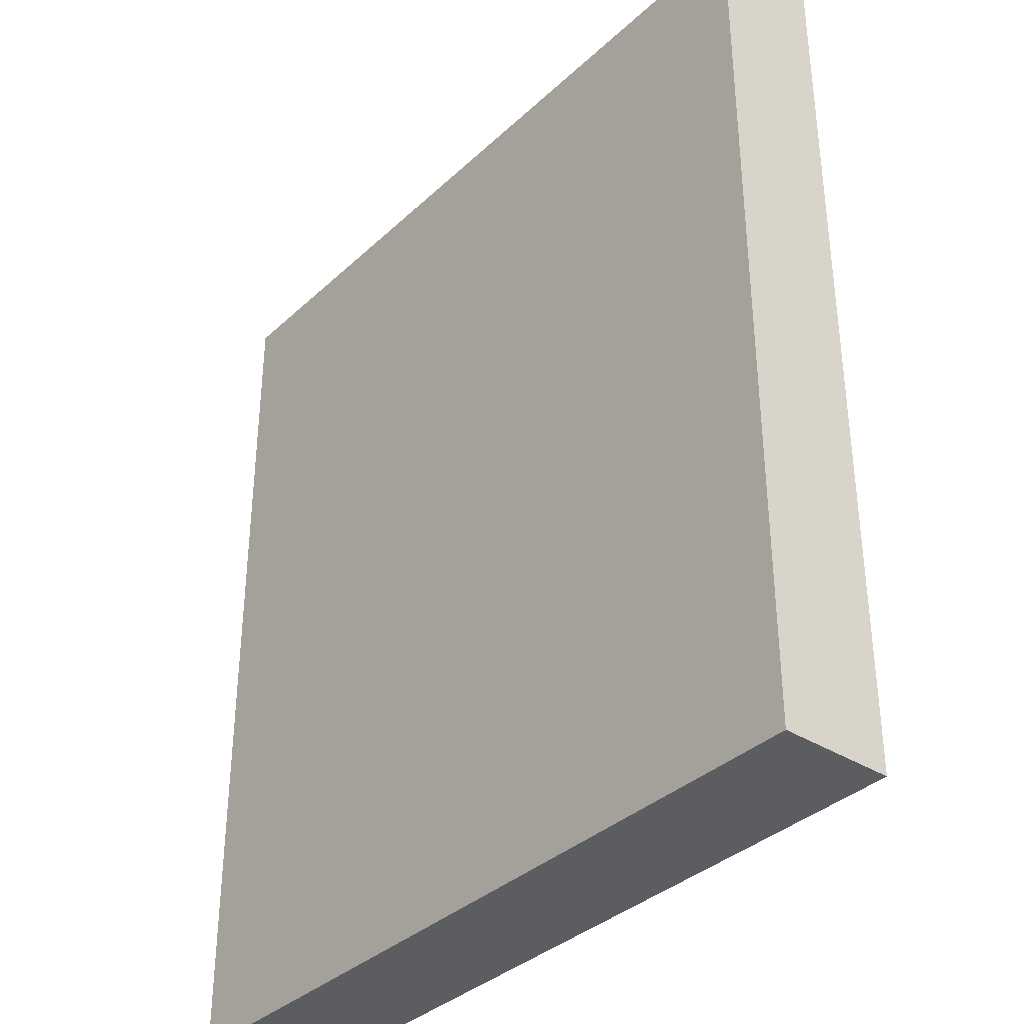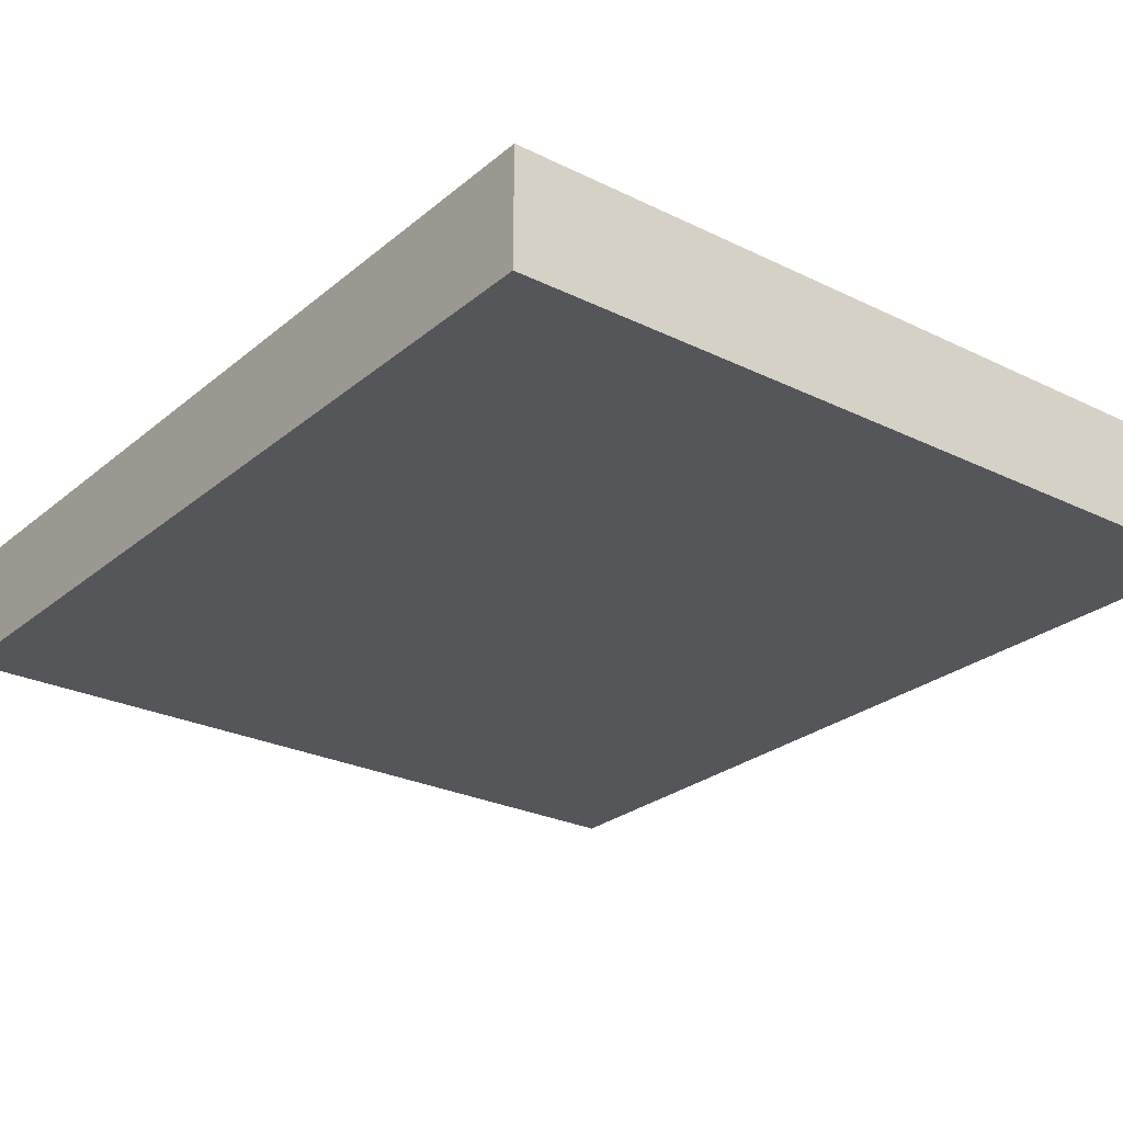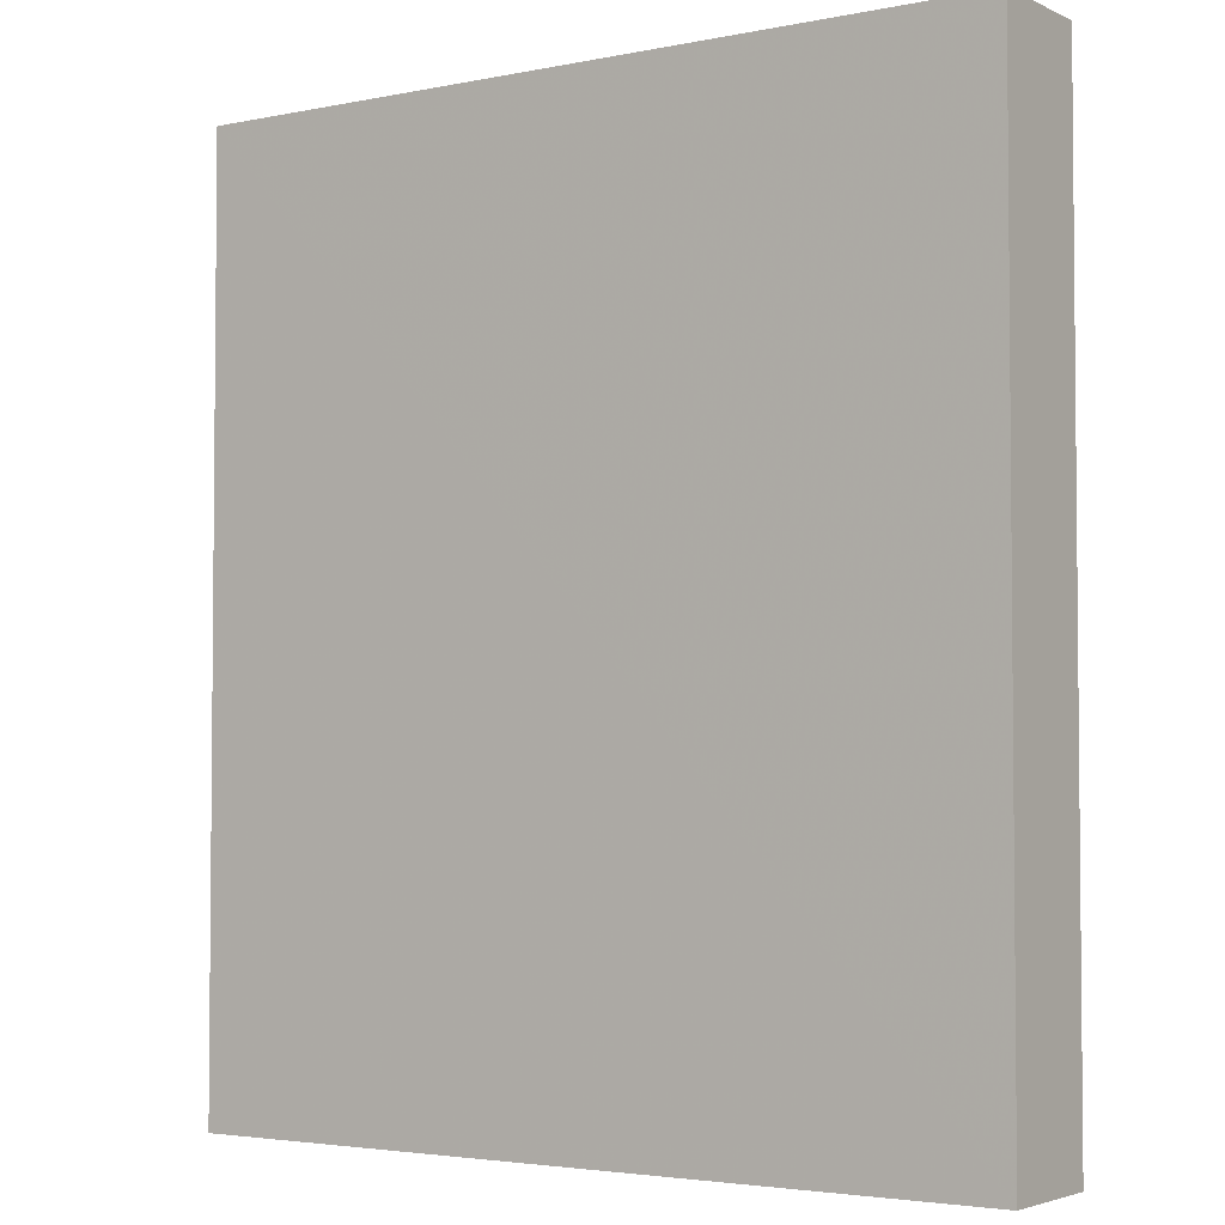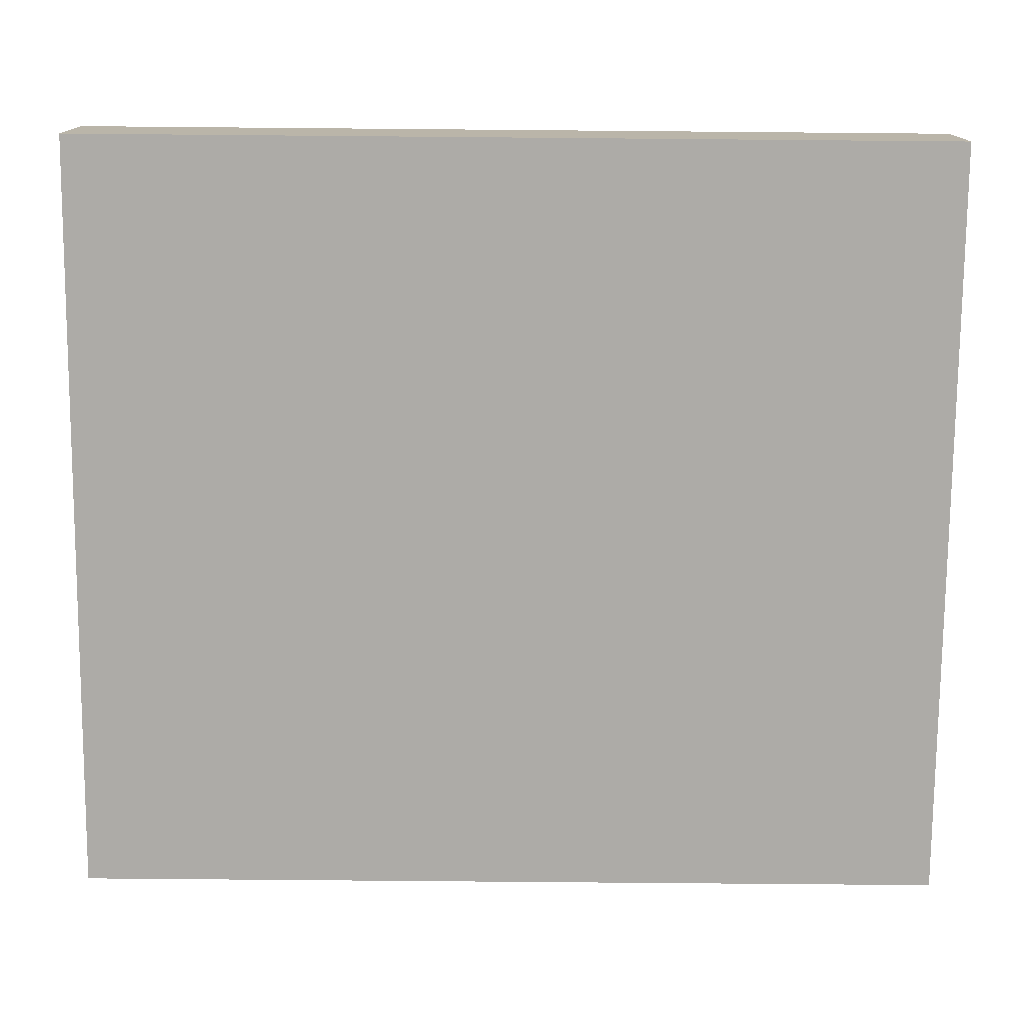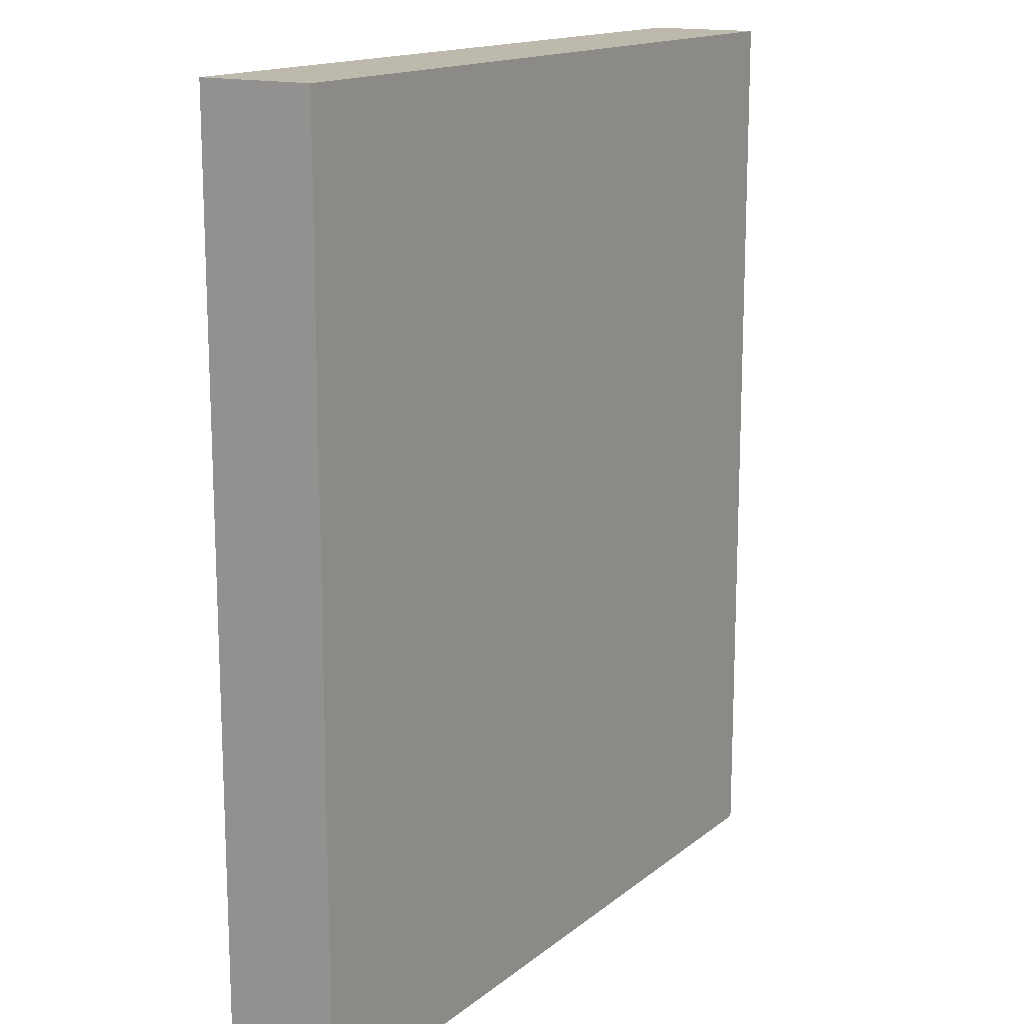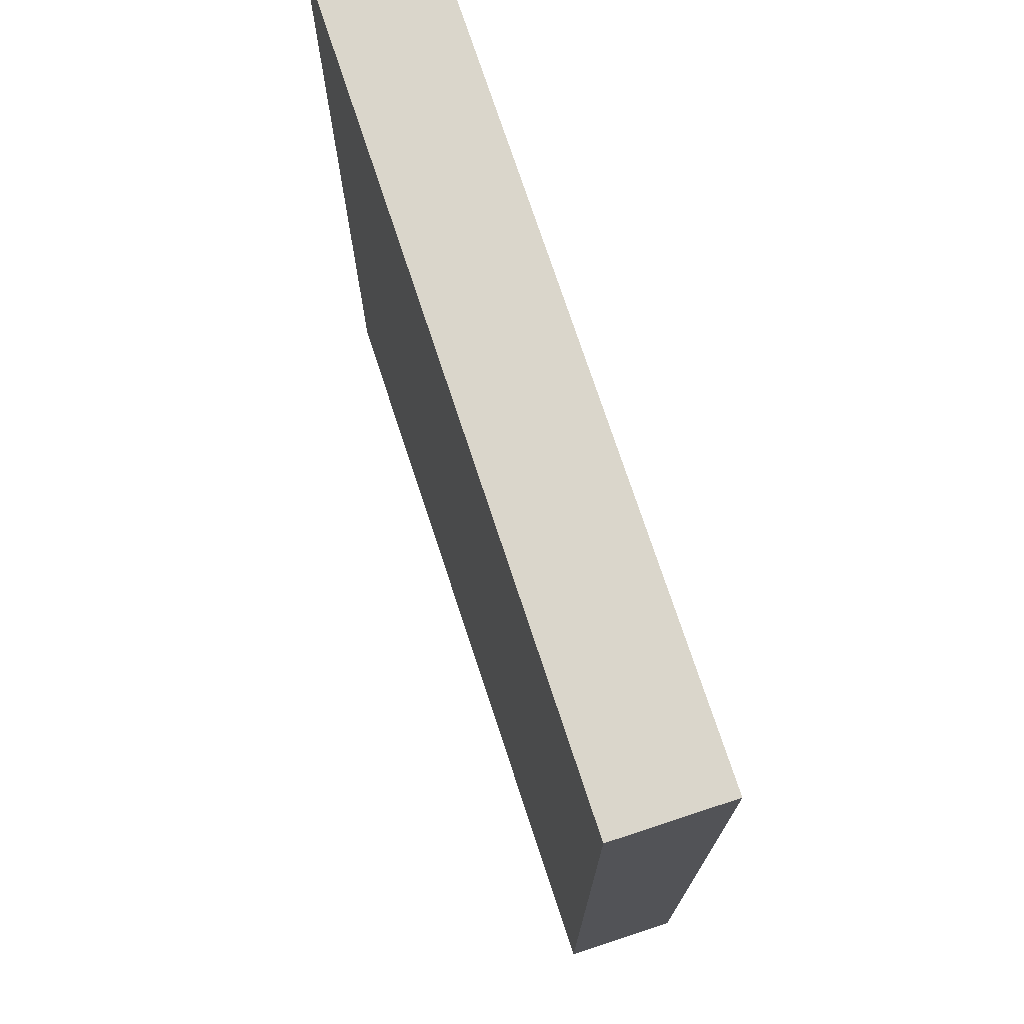
<metadata>
{"format":"obj","ext":"obj","renderer":"f3d","projection":"perspective","resolution":1024,"background":"white","views":[{"elev":-35.9,"azim":-129.8,"up":"+Y"},{"elev":-26.1,"azim":-37.8,"up":"+Z"},{"elev":-3.4,"azim":-145.6,"up":"+Y"},{"elev":-76.4,"azim":-90.5,"up":"+Z"},{"elev":15.1,"azim":121.8,"up":"+Y"},{"elev":74.0,"azim":-108.2,"up":"+Y"}]}
</metadata>
<code>
v -0.0875 0.1 0.05
v -0.0875 -0.1 0.05
v -0.0875 -0.1 0.075
v -0.0875 0.1 0.075
v 0.0875 0.1 0.05
v -0.0875 0.1 0.05
v -0.0875 0.1 0.075
v 0.0875 0.1 0.075
v 0.0875 -0.1 0.05
v 0.0875 0.1 0.05
v 0.0875 0.1 0.075
v 0.0875 -0.1 0.075
v -0.0875 -0.1 0.05
v 0.0875 -0.1 0.05
v 0.0875 -0.1 0.075
v -0.0875 -0.1 0.075
v -0.0875 -0.1 0.075
v 0.0875 -0.1 0.075
v 0.0875 0.1 0.075
v -0.0875 0.1 0.075
v 0.0875 -0.1 0.05
v -0.0875 -0.1 0.05
v -0.0875 0.1 0.05
v 0.0875 0.1 0.05
g 56a0321e-e304-11ea-98ec-54bf646e7e1f
f 1 2 4
f 4 2 3
g 56a05946-e304-11ea-8dc3-54bf646e7e1f
f 5 6 8
f 8 6 7
g 56a08030-e304-11ea-b817-54bf646e7e1f
f 9 10 12
f 12 10 11
g 56a0ce68-e304-11ea-a53e-54bf646e7e1f
f 13 14 16
f 16 14 15
g 56a0f574-e304-11ea-9b9e-54bf646e7e1f
f 17 18 20
f 20 18 19
g 56a14390-e304-11ea-876d-54bf646e7e1f
f 21 22 24
f 24 22 23

</code>
